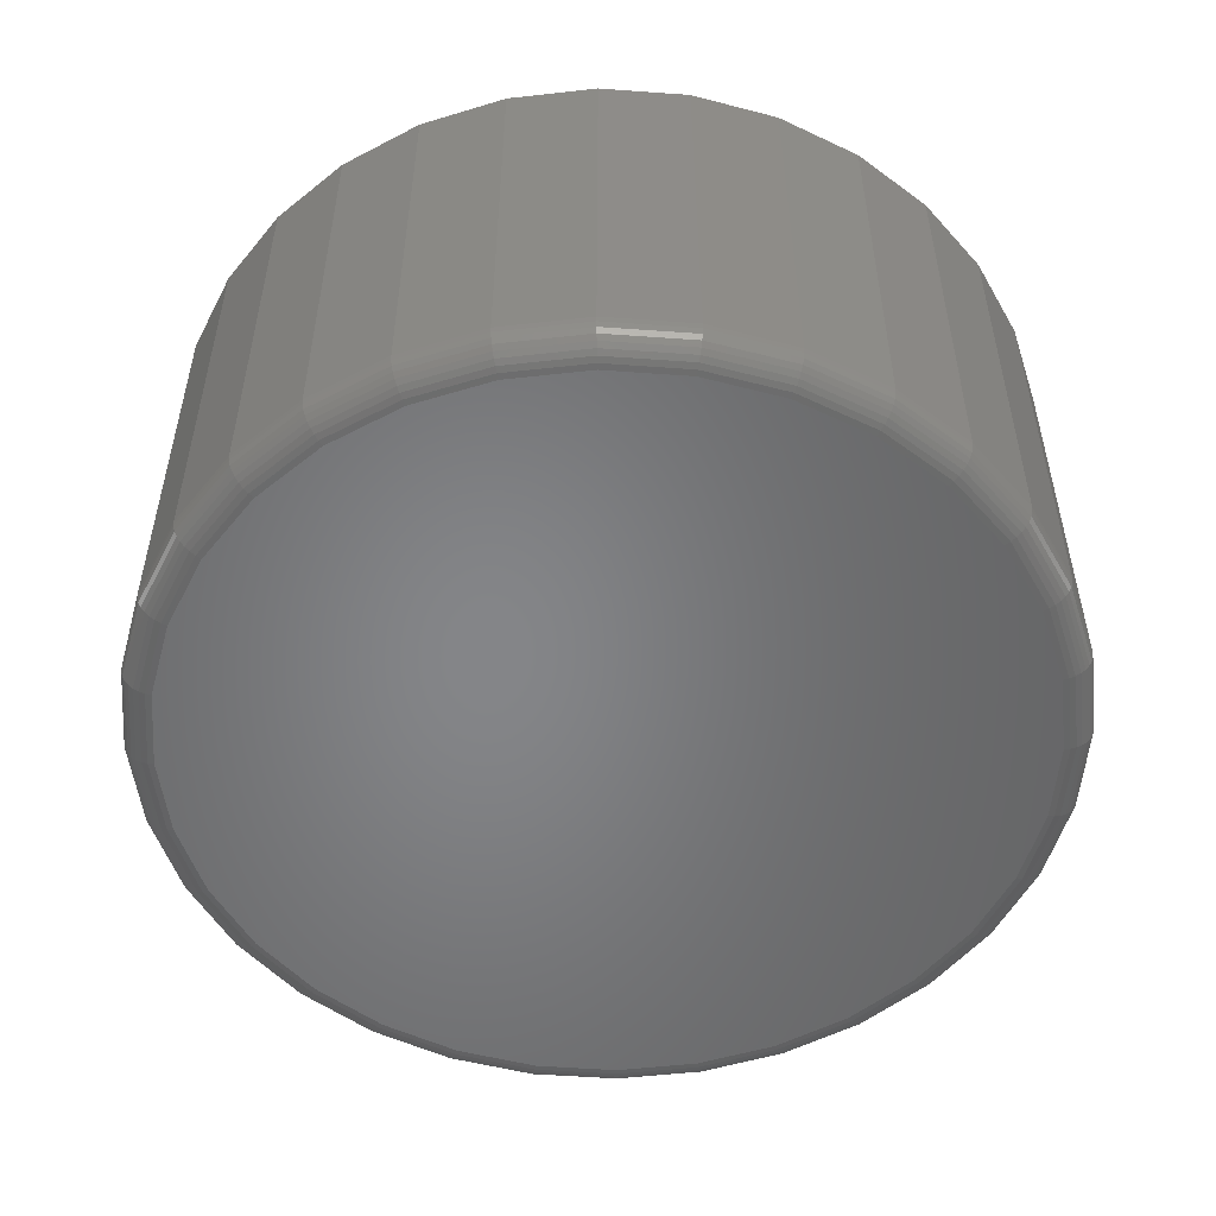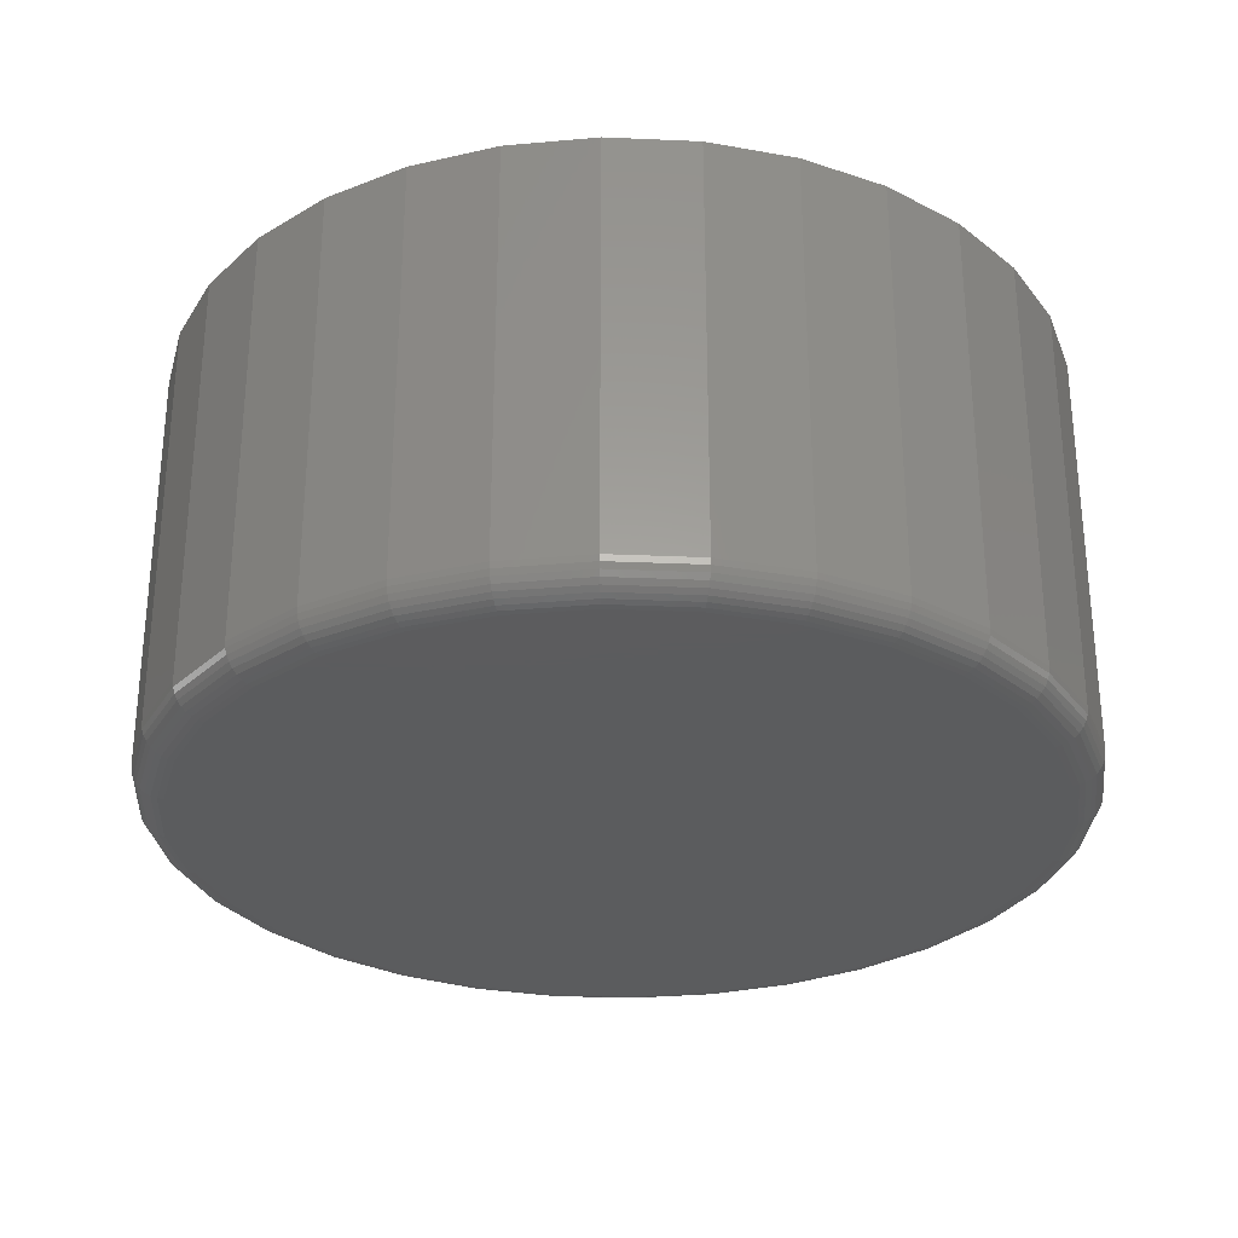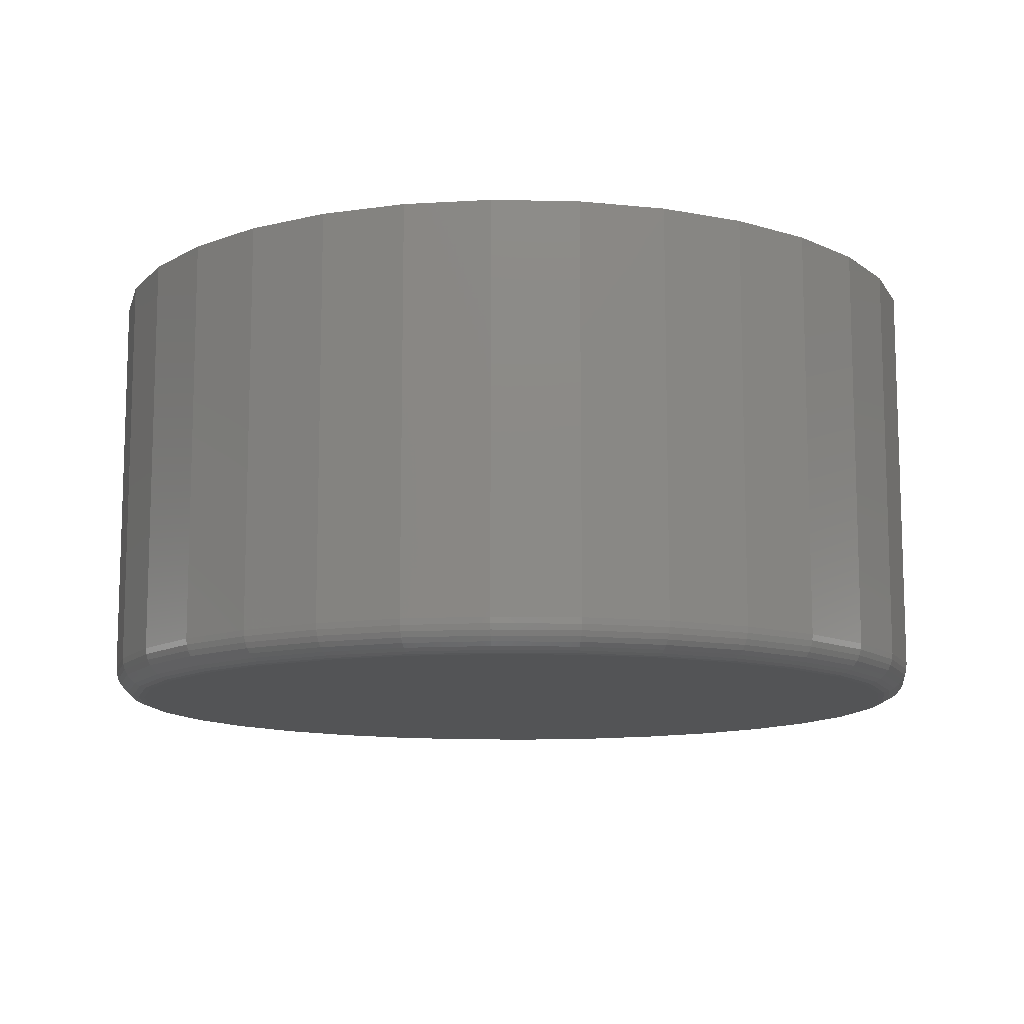
<metadata>
{"format":"stl","ext":"stl","renderer":"f3d","projection":"perspective","resolution":1024,"background":"white","views":[{"elev":-52.7,"azim":-178.8,"up":"+Z"},{"elev":-29.3,"azim":103.2,"up":"+Z"},{"elev":-11.5,"azim":148.9,"up":"+Z"}]}
</metadata>
<code>
# stl→obj: 320 verts, 636 faces
v 0.007895 0.6163 0
v 0.1281 0.6044 0
v -0.1123 0.6044 0
v 0.007895 -0.6163 0
v -0.1123 -0.6044 0
v 0.1281 -0.6044 0
v -0.2279 -0.5694 0
v 0.2437 -0.5694 0
v -0.3345 -0.5124 0
v 0.3503 -0.5124 0
v -0.4279 -0.4358 0
v 0.4437 -0.4358 0
v -0.5045 -0.3424 0
v 0.5203 -0.3424 0
v -0.5615 -0.2358 0
v 0.5773 -0.2358 0
v -0.5965 -0.1202 0
v 0.6123 -0.1202 0
v -0.6084 -4.433e-16 0
v 0.6242 -1.223e-16 0
v -0.5965 0.1202 0
v 0.6123 0.1202 0
v -0.5615 0.2358 0
v 0.5773 0.2358 0
v -0.5045 0.3424 0
v 0.5203 0.3424 0
v -0.4279 0.4358 0
v 0.4437 0.4358 0
v -0.3345 0.5124 0
v 0.3503 0.5124 0
v -0.2279 0.5694 0
v 0.2437 0.5694 0
v 0.6711 -1.34e-15 0.04688
v 0.6711 0 0.6641
v 0.6583 -0.1294 0.04688
v 0.6583 -0.1294 0.6641
v 0.6206 -0.2538 0.04688
v 0.6206 -0.2538 0.6641
v 0.5593 -0.3684 0.04688
v 0.5593 -0.3684 0.6641
v 0.4768 -0.4689 0.04688
v 0.4768 -0.4689 0.6641
v 0.3763 -0.5514 0.04688
v 0.3763 -0.5514 0.6641
v 0.2617 -0.6127 0.04688
v 0.2617 -0.6127 0.6641
v 0.1373 -0.6504 0.04688
v 0.1373 -0.6504 0.6641
v 0.007895 -0.6632 0.04688
v 0.007895 -0.6632 0.6641
v -0.1215 -0.6504 0.04688
v -0.1215 -0.6504 0.6641
v -0.2459 -0.6127 0.04688
v -0.2459 -0.6127 0.6641
v -0.3605 -0.5514 0.04688
v -0.3605 -0.5514 0.6641
v -0.461 -0.4689 0.04688
v -0.461 -0.4689 0.6641
v -0.5435 -0.3684 0.04688
v -0.5435 -0.3684 0.6641
v -0.6048 -0.2538 0.04688
v -0.6048 -0.2538 0.6641
v -0.6425 -0.1294 0.04688
v -0.6425 -0.1294 0.6641
v -0.6553 8.121e-17 0.04688
v -0.6553 8.121e-17 0.6641
v -0.6425 0.1294 0.04688
v -0.6425 0.1294 0.6641
v -0.6048 0.2538 0.04688
v -0.6048 0.2538 0.6641
v -0.5435 0.3684 0.04688
v -0.5435 0.3684 0.6641
v -0.461 0.4689 0.04688
v -0.461 0.4689 0.6641
v -0.3605 0.5514 0.04688
v -0.3605 0.5514 0.6641
v -0.2459 0.6127 0.04688
v -0.2459 0.6127 0.6641
v -0.1215 0.6504 0.04688
v -0.1215 0.6504 0.6641
v 0.007895 0.6632 0.04688
v 0.007895 0.6632 0.6641
v 0.1373 0.6504 0.04688
v 0.1373 0.6504 0.6641
v 0.2617 0.6127 0.04688
v 0.2617 0.6127 0.6641
v 0.3763 0.5514 0.04688
v 0.3763 0.5514 0.6641
v 0.4768 0.4689 0.04688
v 0.4768 0.4689 0.6641
v 0.5593 0.3684 0.04688
v 0.5593 0.3684 0.6641
v 0.6206 0.2538 0.04688
v 0.6206 0.2538 0.6641
v 0.6583 0.1294 0.04688
v 0.6583 0.1294 0.6641
v -0.6544 -6.661e-16 0.03773
v -0.6416 0.1292 0.03773
v -0.6517 -6.661e-16 0.02894
v -0.639 0.1287 0.02894
v -0.6474 -6.661e-16 0.02083
v -0.6348 0.1278 0.02083
v -0.6415 -5.551e-16 0.01373
v -0.6291 0.1267 0.01373
v -0.6344 -5.551e-16 0.0079
v -0.6221 0.1253 0.0079
v -0.6263 -6.106e-16 0.003568
v -0.6141 0.1237 0.003568
v -0.6175 -5.551e-16 0.0009007
v -0.6055 0.122 0.0009007
v 0.6574 0.1292 0.03773
v 0.6702 -4.996e-16 0.03773
v 0.6548 0.1287 0.02894
v 0.6675 -4.996e-16 0.02894
v 0.6506 0.1278 0.02083
v 0.6632 -4.441e-16 0.02083
v 0.6448 0.1267 0.01373
v 0.6573 -4.996e-16 0.01373
v 0.6379 0.1253 0.0079
v 0.6502 -4.996e-16 0.0079
v 0.6299 0.1237 0.003568
v 0.6421 -4.996e-16 0.003568
v 0.6213 0.122 0.0009007
v 0.6333 -4.996e-16 0.0009007
v 0.6197 0.2534 0.03773
v 0.6173 0.2524 0.02894
v 0.6133 0.2508 0.02083
v 0.6079 0.2485 0.01373
v 0.6013 0.2458 0.0079
v 0.5938 0.2427 0.003568
v 0.5857 0.2393 0.0009007
v 0.5585 0.3679 0.03773
v 0.5563 0.3664 0.02894
v 0.5527 0.364 0.02083
v 0.5479 0.3608 0.01373
v 0.542 0.3569 0.0079
v 0.5352 0.3524 0.003568
v 0.5279 0.3475 0.0009007
v 0.4762 0.4683 0.03773
v 0.4743 0.4664 0.02894
v 0.4712 0.4633 0.02083
v 0.4671 0.4592 0.01373
v 0.4621 0.4542 0.0079
v 0.4564 0.4485 0.003568
v 0.4501 0.4422 0.0009007
v 0.3758 0.5506 0.03773
v 0.3743 0.5484 0.02894
v 0.3719 0.5448 0.02083
v 0.3687 0.54 0.01373
v 0.3648 0.5341 0.0079
v 0.3602 0.5273 0.003568
v 0.3554 0.52 0.0009007
v 0.2613 0.6118 0.03773
v 0.2603 0.6094 0.02894
v 0.2587 0.6054 0.02083
v 0.2564 0.6 0.01373
v 0.2537 0.5934 0.0079
v 0.2506 0.5859 0.003568
v 0.2472 0.5778 0.0009007
v 0.1371 0.6495 0.03773
v 0.1366 0.6469 0.02894
v 0.1357 0.6427 0.02083
v 0.1346 0.637 0.01373
v 0.1332 0.63 0.0079
v 0.1316 0.622 0.003568
v 0.1299 0.6134 0.0009007
v 0.007895 0.6623 0.03773
v 0.007895 0.6596 0.02894
v 0.007895 0.6553 0.02083
v 0.007895 0.6494 0.01373
v 0.007895 0.6423 0.0079
v 0.007895 0.6342 0.003568
v 0.007895 0.6254 0.0009007
v -0.1213 0.6495 0.03773
v -0.1208 0.6469 0.02894
v -0.1199 0.6427 0.02083
v -0.1188 0.637 0.01373
v -0.1174 0.63 0.0079
v -0.1158 0.622 0.003568
v -0.1141 0.6134 0.0009007
v -0.2455 0.6118 0.03773
v -0.2445 0.6094 0.02894
v -0.2429 0.6054 0.02083
v -0.2406 0.6 0.01373
v -0.2379 0.5934 0.0079
v -0.2348 0.5859 0.003568
v -0.2314 0.5778 0.0009007
v -0.36 0.5506 0.03773
v -0.3586 0.5484 0.02894
v -0.3561 0.5448 0.02083
v -0.3529 0.54 0.01373
v -0.349 0.5341 0.0079
v -0.3445 0.5273 0.003568
v -0.3396 0.52 0.0009007
v -0.4604 0.4683 0.03773
v -0.4585 0.4664 0.02894
v -0.4554 0.4633 0.02083
v -0.4513 0.4592 0.01373
v -0.4463 0.4542 0.0079
v -0.4406 0.4485 0.003568
v -0.4343 0.4422 0.0009007
v -0.5428 0.3679 0.03773
v -0.5405 0.3664 0.02894
v -0.5369 0.364 0.02083
v -0.5321 0.3608 0.01373
v -0.5262 0.3569 0.0079
v -0.5194 0.3524 0.003568
v -0.5121 0.3475 0.0009007
v -0.604 0.2534 0.03773
v -0.6015 0.2524 0.02894
v -0.5975 0.2508 0.02083
v -0.5921 0.2485 0.01373
v -0.5855 0.2458 0.0079
v -0.578 0.2427 0.003568
v -0.5699 0.2393 0.0009007
v 0.6574 -0.1292 0.03773
v 0.6548 -0.1287 0.02894
v 0.6506 -0.1278 0.02083
v 0.6448 -0.1267 0.01373
v 0.6379 -0.1253 0.0079
v 0.6299 -0.1237 0.003568
v 0.6213 -0.122 0.0009007
v -0.6416 -0.1292 0.03773
v -0.639 -0.1287 0.02894
v -0.6348 -0.1278 0.02083
v -0.6291 -0.1267 0.01373
v -0.6221 -0.1253 0.0079
v -0.6141 -0.1237 0.003568
v -0.6055 -0.122 0.0009007
v -0.604 -0.2534 0.03773
v -0.6015 -0.2524 0.02894
v -0.5975 -0.2508 0.02083
v -0.5921 -0.2485 0.01373
v -0.5855 -0.2458 0.0079
v -0.578 -0.2427 0.003568
v -0.5699 -0.2393 0.0009007
v -0.5428 -0.3679 0.03773
v -0.5405 -0.3664 0.02894
v -0.5369 -0.364 0.02083
v -0.5321 -0.3608 0.01373
v -0.5262 -0.3569 0.0079
v -0.5194 -0.3524 0.003568
v -0.5121 -0.3475 0.0009007
v -0.4604 -0.4683 0.03773
v -0.4585 -0.4664 0.02894
v -0.4554 -0.4633 0.02083
v -0.4513 -0.4592 0.01373
v -0.4463 -0.4542 0.0079
v -0.4406 -0.4485 0.003568
v -0.4343 -0.4422 0.0009007
v -0.36 -0.5506 0.03773
v -0.3586 -0.5484 0.02894
v -0.3561 -0.5448 0.02083
v -0.3529 -0.54 0.01373
v -0.349 -0.5341 0.0079
v -0.3445 -0.5273 0.003568
v -0.3396 -0.52 0.0009007
v -0.2455 -0.6118 0.03773
v -0.2445 -0.6094 0.02894
v -0.2429 -0.6054 0.02083
v -0.2406 -0.6 0.01373
v -0.2379 -0.5934 0.0079
v -0.2348 -0.5859 0.003568
v -0.2314 -0.5778 0.0009007
v -0.1213 -0.6495 0.03773
v -0.1208 -0.6469 0.02894
v -0.1199 -0.6427 0.02083
v -0.1188 -0.637 0.01373
v -0.1174 -0.63 0.0079
v -0.1158 -0.622 0.003568
v -0.1141 -0.6134 0.0009007
v 0.007895 -0.6623 0.03773
v 0.007895 -0.6596 0.02894
v 0.007895 -0.6553 0.02083
v 0.007895 -0.6494 0.01373
v 0.007895 -0.6423 0.0079
v 0.007895 -0.6342 0.003568
v 0.007895 -0.6254 0.0009007
v 0.1371 -0.6495 0.03773
v 0.1366 -0.6469 0.02894
v 0.1357 -0.6427 0.02083
v 0.1346 -0.637 0.01373
v 0.1332 -0.63 0.0079
v 0.1316 -0.622 0.003568
v 0.1299 -0.6134 0.0009007
v 0.2613 -0.6118 0.03773
v 0.2603 -0.6094 0.02894
v 0.2587 -0.6054 0.02083
v 0.2564 -0.6 0.01373
v 0.2537 -0.5934 0.0079
v 0.2506 -0.5859 0.003568
v 0.2472 -0.5778 0.0009007
v 0.3758 -0.5506 0.03773
v 0.3743 -0.5484 0.02894
v 0.3719 -0.5448 0.02083
v 0.3687 -0.54 0.01373
v 0.3648 -0.5341 0.0079
v 0.3602 -0.5273 0.003568
v 0.3554 -0.52 0.0009007
v 0.4762 -0.4683 0.03773
v 0.4743 -0.4664 0.02894
v 0.4712 -0.4633 0.02083
v 0.4671 -0.4592 0.01373
v 0.4621 -0.4542 0.0079
v 0.4564 -0.4485 0.003568
v 0.4501 -0.4422 0.0009007
v 0.5585 -0.3679 0.03773
v 0.5563 -0.3664 0.02894
v 0.5527 -0.364 0.02083
v 0.5479 -0.3608 0.01373
v 0.542 -0.3569 0.0079
v 0.5352 -0.3524 0.003568
v 0.5279 -0.3475 0.0009007
v 0.6197 -0.2534 0.03773
v 0.6173 -0.2524 0.02894
v 0.6133 -0.2508 0.02083
v 0.6079 -0.2485 0.01373
v 0.6013 -0.2458 0.0079
v 0.5938 -0.2427 0.003568
v 0.5857 -0.2393 0.0009007
f 1 2 3
f 4 5 6
f 6 5 7
f 6 7 8
f 8 7 9
f 8 9 10
f 10 9 11
f 10 11 12
f 12 11 13
f 12 13 14
f 14 13 15
f 14 15 16
f 16 15 17
f 16 17 18
f 18 17 19
f 18 19 20
f 20 19 21
f 20 21 22
f 22 21 23
f 22 23 24
f 24 23 25
f 24 25 26
f 26 25 27
f 26 27 28
f 28 27 29
f 28 29 30
f 30 29 31
f 30 31 32
f 32 31 3
f 32 3 2
f 33 34 35
f 35 34 36
f 35 36 37
f 37 36 38
f 37 38 39
f 39 38 40
f 39 40 41
f 41 40 42
f 41 42 43
f 43 42 44
f 43 44 45
f 45 44 46
f 45 46 47
f 47 46 48
f 47 48 49
f 49 48 50
f 49 50 51
f 51 50 52
f 51 52 53
f 53 52 54
f 53 54 55
f 55 54 56
f 55 56 57
f 57 56 58
f 57 58 59
f 59 58 60
f 59 60 61
f 61 60 62
f 61 62 63
f 63 62 64
f 63 64 65
f 65 64 66
f 65 66 67
f 67 66 68
f 67 68 69
f 69 68 70
f 69 70 71
f 71 70 72
f 71 72 73
f 73 72 74
f 73 74 75
f 75 74 76
f 75 76 77
f 77 76 78
f 77 78 79
f 79 78 80
f 79 80 81
f 81 80 82
f 81 82 83
f 83 82 84
f 83 84 85
f 85 84 86
f 85 86 87
f 87 86 88
f 87 88 89
f 89 88 90
f 89 90 91
f 91 90 92
f 91 92 93
f 93 92 94
f 93 94 95
f 95 94 96
f 95 96 33
f 33 96 34
f 65 67 97
f 97 67 98
f 97 98 99
f 99 98 100
f 99 100 101
f 101 100 102
f 101 102 103
f 103 102 104
f 103 104 105
f 105 104 106
f 105 106 107
f 107 106 108
f 107 108 109
f 109 108 110
f 109 110 19
f 19 110 21
f 95 33 111
f 111 33 112
f 111 112 113
f 113 112 114
f 113 114 115
f 115 114 116
f 115 116 117
f 117 116 118
f 117 118 119
f 119 118 120
f 119 120 121
f 121 120 122
f 121 122 123
f 123 122 124
f 123 124 22
f 22 124 20
f 93 95 125
f 125 95 111
f 125 111 126
f 126 111 113
f 126 113 127
f 127 113 115
f 127 115 128
f 128 115 117
f 128 117 129
f 129 117 119
f 129 119 130
f 130 119 121
f 130 121 131
f 131 121 123
f 131 123 24
f 24 123 22
f 91 93 132
f 132 93 125
f 132 125 133
f 133 125 126
f 133 126 134
f 134 126 127
f 134 127 135
f 135 127 128
f 135 128 136
f 136 128 129
f 136 129 137
f 137 129 130
f 137 130 138
f 138 130 131
f 138 131 26
f 26 131 24
f 89 91 139
f 139 91 132
f 139 132 140
f 140 132 133
f 140 133 141
f 141 133 134
f 141 134 142
f 142 134 135
f 142 135 143
f 143 135 136
f 143 136 144
f 144 136 137
f 144 137 145
f 145 137 138
f 145 138 28
f 28 138 26
f 87 89 146
f 146 89 139
f 146 139 147
f 147 139 140
f 147 140 148
f 148 140 141
f 148 141 149
f 149 141 142
f 149 142 150
f 150 142 143
f 150 143 151
f 151 143 144
f 151 144 152
f 152 144 145
f 152 145 30
f 30 145 28
f 85 87 153
f 153 87 146
f 153 146 154
f 154 146 147
f 154 147 155
f 155 147 148
f 155 148 156
f 156 148 149
f 156 149 157
f 157 149 150
f 157 150 158
f 158 150 151
f 158 151 159
f 159 151 152
f 159 152 32
f 32 152 30
f 83 85 160
f 160 85 153
f 160 153 161
f 161 153 154
f 161 154 162
f 162 154 155
f 162 155 163
f 163 155 156
f 163 156 164
f 164 156 157
f 164 157 165
f 165 157 158
f 165 158 166
f 166 158 159
f 166 159 2
f 2 159 32
f 81 83 167
f 167 83 160
f 167 160 168
f 168 160 161
f 168 161 169
f 169 161 162
f 169 162 170
f 170 162 163
f 170 163 171
f 171 163 164
f 171 164 172
f 172 164 165
f 172 165 173
f 173 165 166
f 173 166 1
f 1 166 2
f 79 81 174
f 174 81 167
f 174 167 175
f 175 167 168
f 175 168 176
f 176 168 169
f 176 169 177
f 177 169 170
f 177 170 178
f 178 170 171
f 178 171 179
f 179 171 172
f 179 172 180
f 180 172 173
f 180 173 3
f 3 173 1
f 77 79 181
f 181 79 174
f 181 174 182
f 182 174 175
f 182 175 183
f 183 175 176
f 183 176 184
f 184 176 177
f 184 177 185
f 185 177 178
f 185 178 186
f 186 178 179
f 186 179 187
f 187 179 180
f 187 180 31
f 31 180 3
f 75 77 188
f 188 77 181
f 188 181 189
f 189 181 182
f 189 182 190
f 190 182 183
f 190 183 191
f 191 183 184
f 191 184 192
f 192 184 185
f 192 185 193
f 193 185 186
f 193 186 194
f 194 186 187
f 194 187 29
f 29 187 31
f 73 75 195
f 195 75 188
f 195 188 196
f 196 188 189
f 196 189 197
f 197 189 190
f 197 190 198
f 198 190 191
f 198 191 199
f 199 191 192
f 199 192 200
f 200 192 193
f 200 193 201
f 201 193 194
f 201 194 27
f 27 194 29
f 71 73 202
f 202 73 195
f 202 195 203
f 203 195 196
f 203 196 204
f 204 196 197
f 204 197 205
f 205 197 198
f 205 198 206
f 206 198 199
f 206 199 207
f 207 199 200
f 207 200 208
f 208 200 201
f 208 201 25
f 25 201 27
f 69 71 209
f 209 71 202
f 209 202 210
f 210 202 203
f 210 203 211
f 211 203 204
f 211 204 212
f 212 204 205
f 212 205 213
f 213 205 206
f 213 206 214
f 214 206 207
f 214 207 215
f 215 207 208
f 215 208 23
f 23 208 25
f 67 69 98
f 98 69 209
f 98 209 100
f 100 209 210
f 100 210 102
f 102 210 211
f 102 211 104
f 104 211 212
f 104 212 106
f 106 212 213
f 106 213 108
f 108 213 214
f 108 214 110
f 110 214 215
f 110 215 21
f 21 215 23
f 33 35 112
f 112 35 216
f 112 216 114
f 114 216 217
f 114 217 116
f 116 217 218
f 116 218 118
f 118 218 219
f 118 219 120
f 120 219 220
f 120 220 122
f 122 220 221
f 122 221 124
f 124 221 222
f 124 222 20
f 20 222 18
f 63 65 223
f 223 65 97
f 223 97 224
f 224 97 99
f 224 99 225
f 225 99 101
f 225 101 226
f 226 101 103
f 226 103 227
f 227 103 105
f 227 105 228
f 228 105 107
f 228 107 229
f 229 107 109
f 229 109 17
f 17 109 19
f 61 63 230
f 230 63 223
f 230 223 231
f 231 223 224
f 231 224 232
f 232 224 225
f 232 225 233
f 233 225 226
f 233 226 234
f 234 226 227
f 234 227 235
f 235 227 228
f 235 228 236
f 236 228 229
f 236 229 15
f 15 229 17
f 59 61 237
f 237 61 230
f 237 230 238
f 238 230 231
f 238 231 239
f 239 231 232
f 239 232 240
f 240 232 233
f 240 233 241
f 241 233 234
f 241 234 242
f 242 234 235
f 242 235 243
f 243 235 236
f 243 236 13
f 13 236 15
f 57 59 244
f 244 59 237
f 244 237 245
f 245 237 238
f 245 238 246
f 246 238 239
f 246 239 247
f 247 239 240
f 247 240 248
f 248 240 241
f 248 241 249
f 249 241 242
f 249 242 250
f 250 242 243
f 250 243 11
f 11 243 13
f 55 57 251
f 251 57 244
f 251 244 252
f 252 244 245
f 252 245 253
f 253 245 246
f 253 246 254
f 254 246 247
f 254 247 255
f 255 247 248
f 255 248 256
f 256 248 249
f 256 249 257
f 257 249 250
f 257 250 9
f 9 250 11
f 53 55 258
f 258 55 251
f 258 251 259
f 259 251 252
f 259 252 260
f 260 252 253
f 260 253 261
f 261 253 254
f 261 254 262
f 262 254 255
f 262 255 263
f 263 255 256
f 263 256 264
f 264 256 257
f 264 257 7
f 7 257 9
f 51 53 265
f 265 53 258
f 265 258 266
f 266 258 259
f 266 259 267
f 267 259 260
f 267 260 268
f 268 260 261
f 268 261 269
f 269 261 262
f 269 262 270
f 270 262 263
f 270 263 271
f 271 263 264
f 271 264 5
f 5 264 7
f 49 51 272
f 272 51 265
f 272 265 273
f 273 265 266
f 273 266 274
f 274 266 267
f 274 267 275
f 275 267 268
f 275 268 276
f 276 268 269
f 276 269 277
f 277 269 270
f 277 270 278
f 278 270 271
f 278 271 4
f 4 271 5
f 47 49 279
f 279 49 272
f 279 272 280
f 280 272 273
f 280 273 281
f 281 273 274
f 281 274 282
f 282 274 275
f 282 275 283
f 283 275 276
f 283 276 284
f 284 276 277
f 284 277 285
f 285 277 278
f 285 278 6
f 6 278 4
f 45 47 286
f 286 47 279
f 286 279 287
f 287 279 280
f 287 280 288
f 288 280 281
f 288 281 289
f 289 281 282
f 289 282 290
f 290 282 283
f 290 283 291
f 291 283 284
f 291 284 292
f 292 284 285
f 292 285 8
f 8 285 6
f 43 45 293
f 293 45 286
f 293 286 294
f 294 286 287
f 294 287 295
f 295 287 288
f 295 288 296
f 296 288 289
f 296 289 297
f 297 289 290
f 297 290 298
f 298 290 291
f 298 291 299
f 299 291 292
f 299 292 10
f 10 292 8
f 41 43 300
f 300 43 293
f 300 293 301
f 301 293 294
f 301 294 302
f 302 294 295
f 302 295 303
f 303 295 296
f 303 296 304
f 304 296 297
f 304 297 305
f 305 297 298
f 305 298 306
f 306 298 299
f 306 299 12
f 12 299 10
f 39 41 307
f 307 41 300
f 307 300 308
f 308 300 301
f 308 301 309
f 309 301 302
f 309 302 310
f 310 302 303
f 310 303 311
f 311 303 304
f 311 304 312
f 312 304 305
f 312 305 313
f 313 305 306
f 313 306 14
f 14 306 12
f 37 39 314
f 314 39 307
f 314 307 315
f 315 307 308
f 315 308 316
f 316 308 309
f 316 309 317
f 317 309 310
f 317 310 318
f 318 310 311
f 318 311 319
f 319 311 312
f 319 312 320
f 320 312 313
f 320 313 16
f 16 313 14
f 35 37 216
f 216 37 314
f 216 314 217
f 217 314 315
f 217 315 218
f 218 315 316
f 218 316 219
f 219 316 317
f 219 317 220
f 220 317 318
f 220 318 221
f 221 318 319
f 221 319 222
f 222 319 320
f 222 320 18
f 18 320 16
f 80 84 82
f 84 80 86
f 86 80 78
f 86 78 88
f 88 78 76
f 88 76 90
f 90 76 74
f 90 74 92
f 92 74 72
f 92 72 94
f 94 72 70
f 94 70 96
f 96 70 68
f 96 68 34
f 34 68 66
f 34 66 36
f 36 66 64
f 36 64 38
f 38 64 62
f 38 62 40
f 40 62 60
f 40 60 42
f 42 60 58
f 42 58 44
f 44 58 56
f 44 56 46
f 46 56 54
f 46 54 48
f 48 54 52
f 48 52 50

</code>
